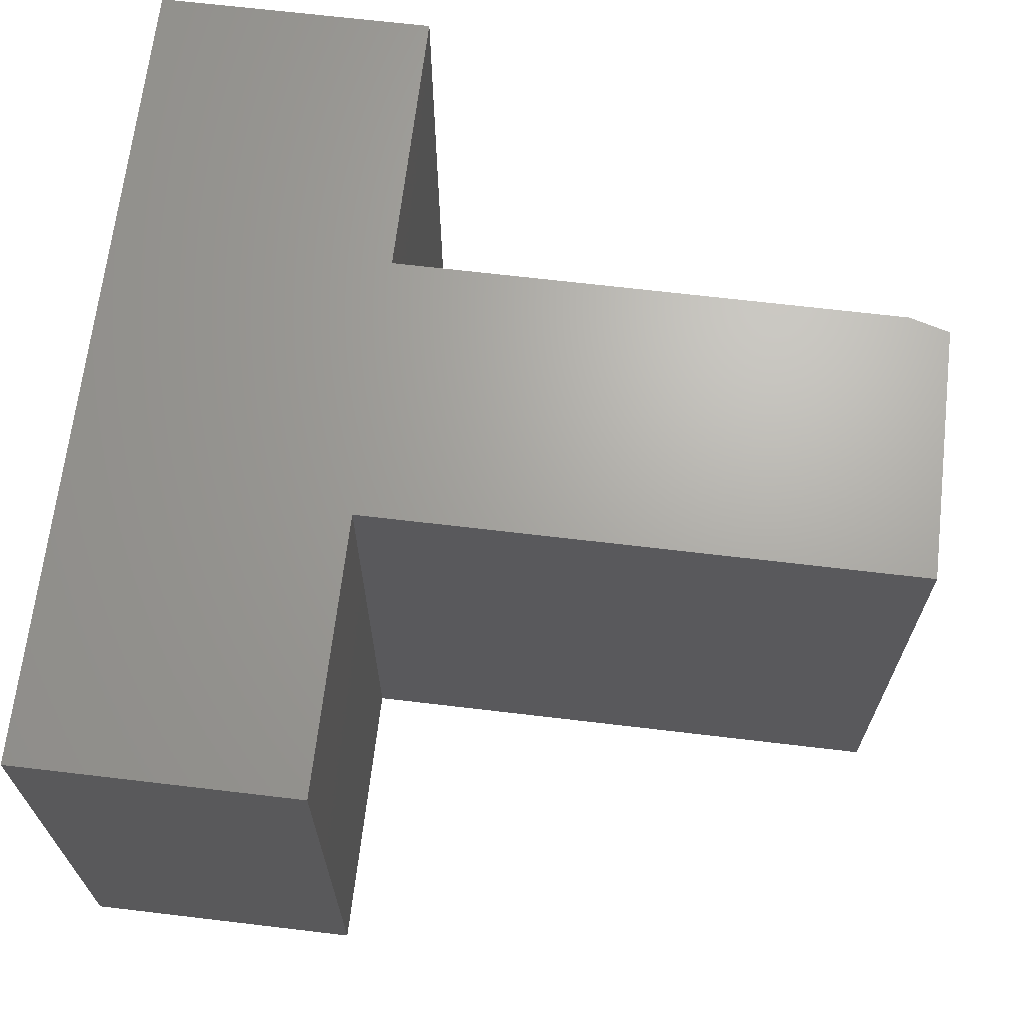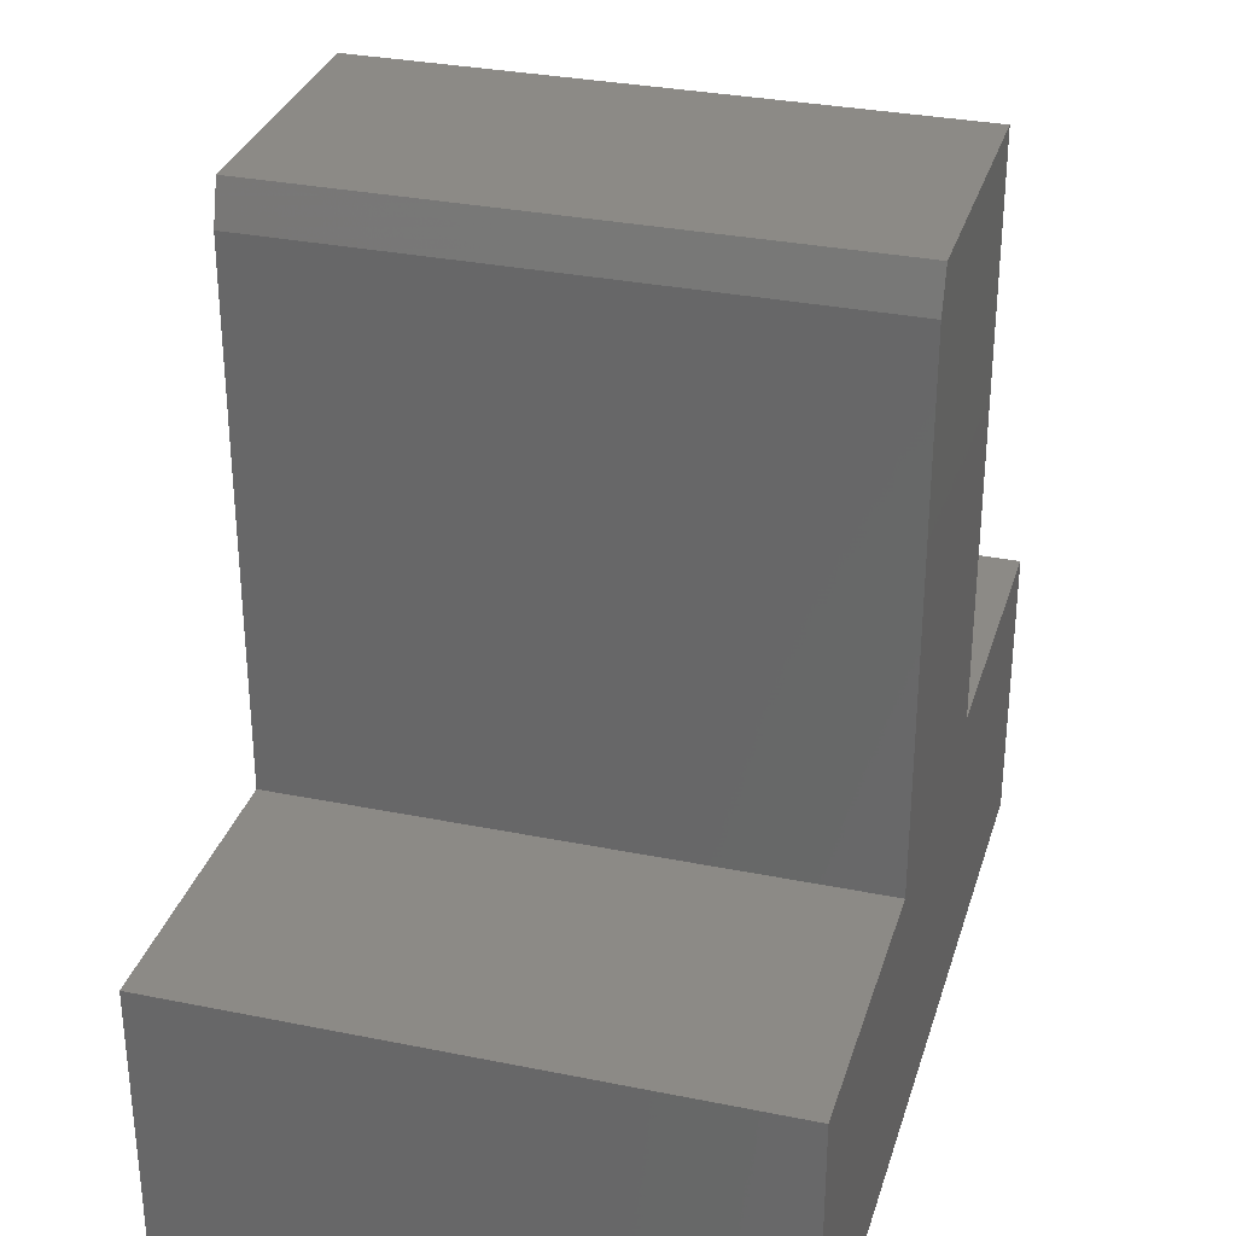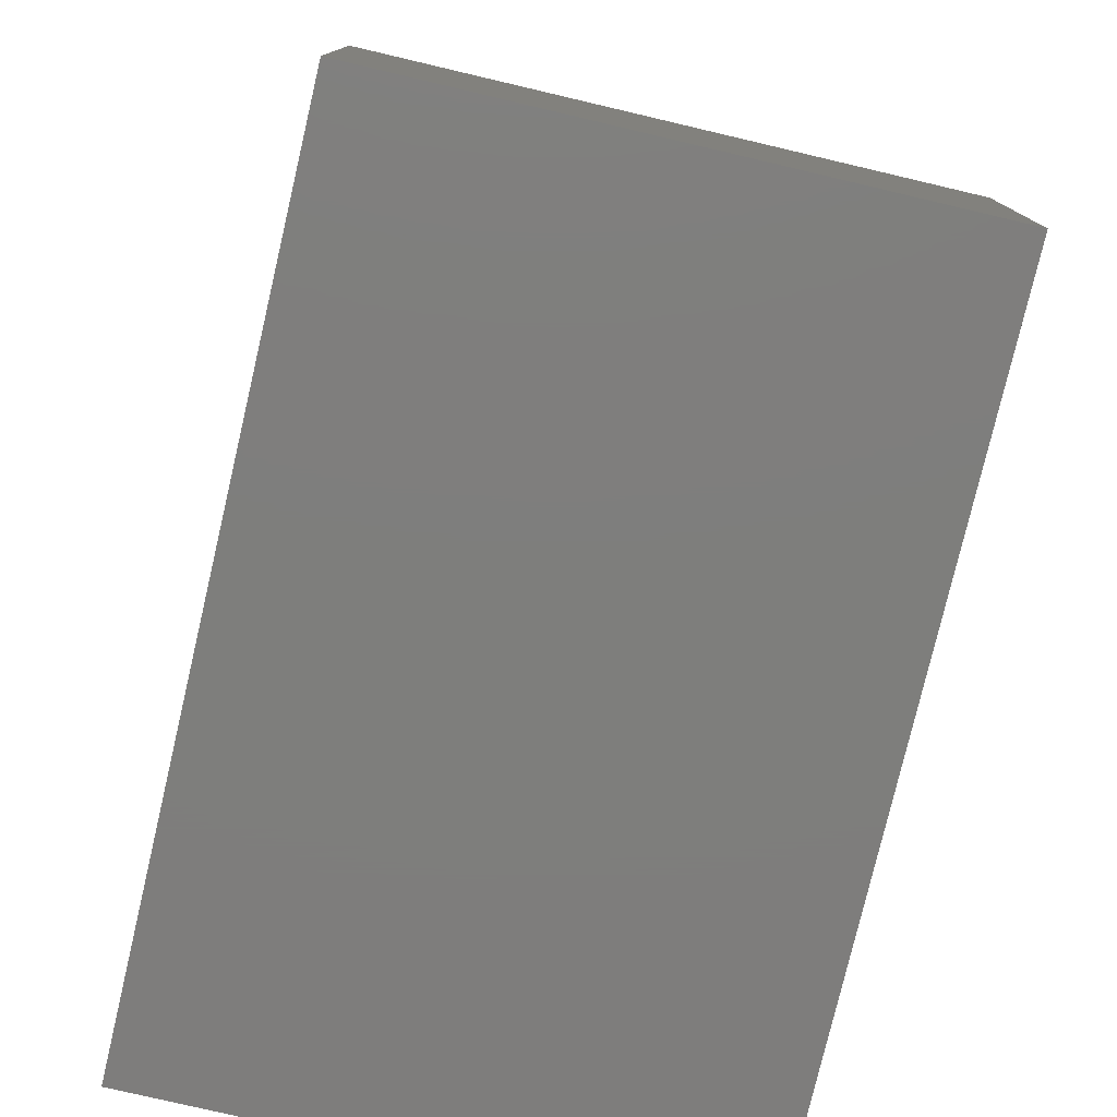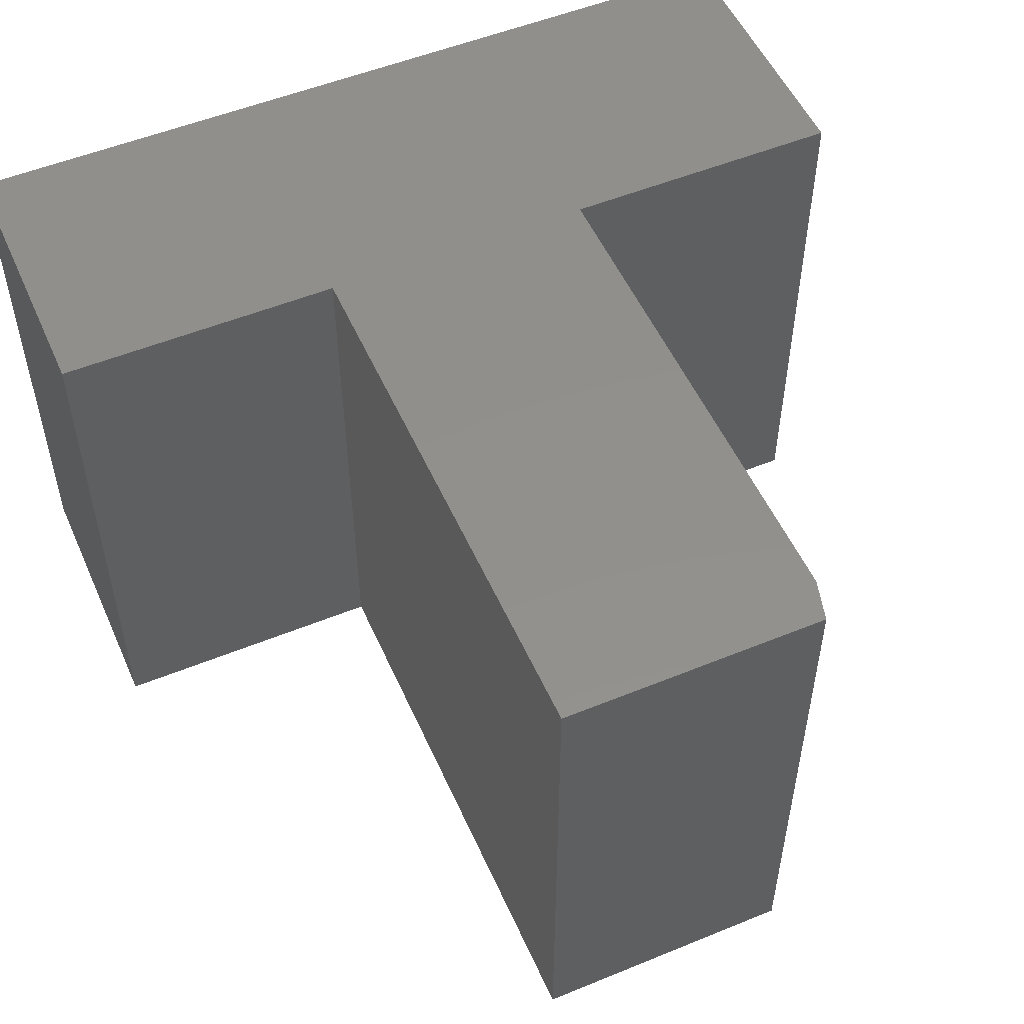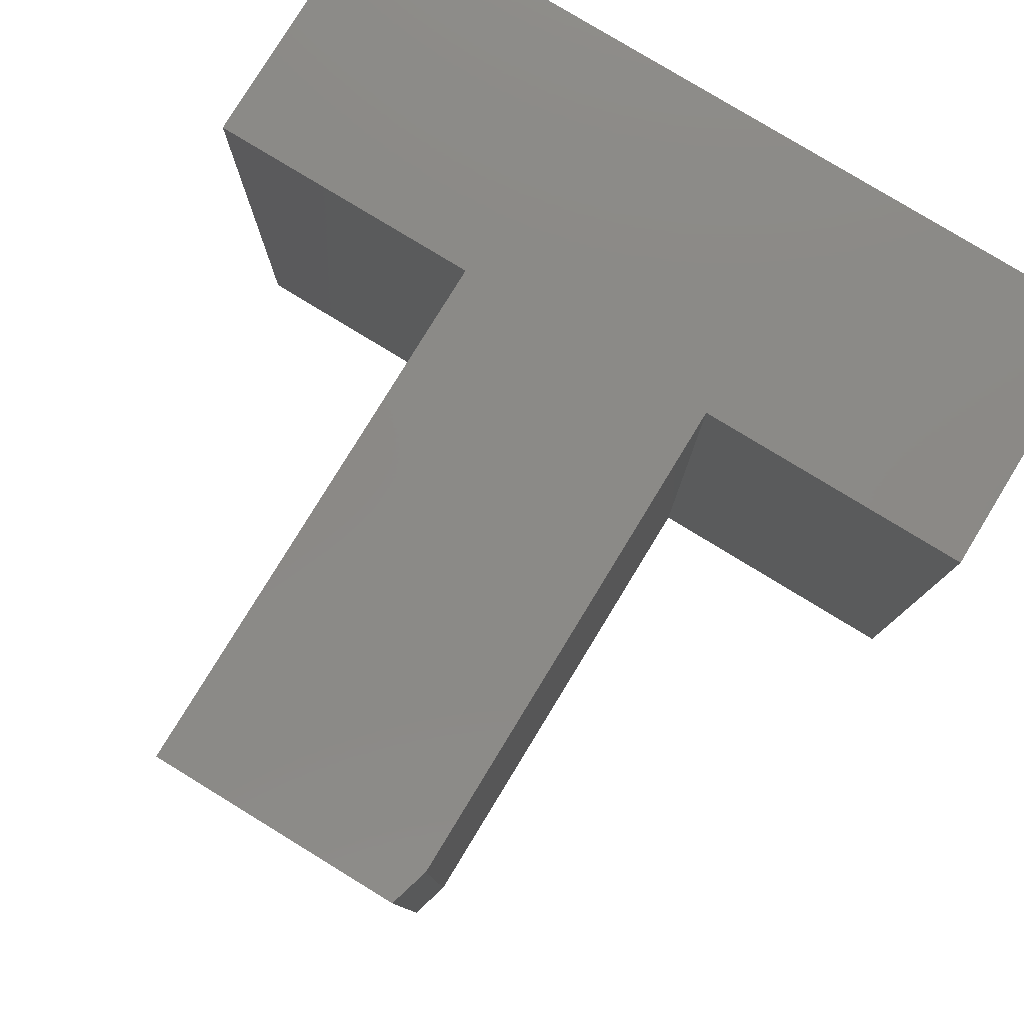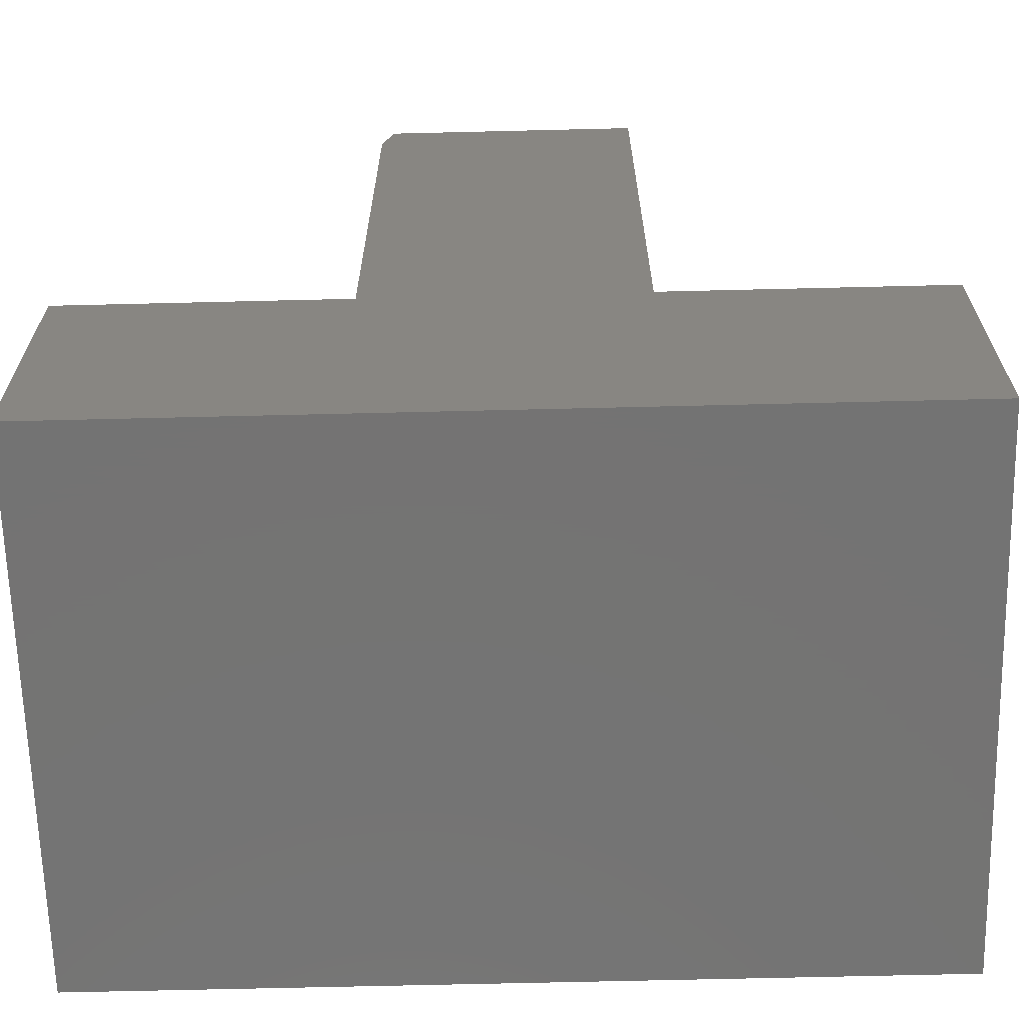
<metadata>
{"format":"stl","ext":"stl","renderer":"f3d","projection":"perspective","resolution":1024,"background":"white","views":[{"elev":67.3,"azim":-83.2,"up":"+Y"},{"elev":31.6,"azim":106.0,"up":"+Z"},{"elev":-77.8,"azim":76.8,"up":"+Z"},{"elev":52.8,"azim":-23.7,"up":"+Y"},{"elev":79.4,"azim":31.4,"up":"+Y"},{"elev":-65.8,"azim":-178.6,"up":"+Z"}]}
</metadata>
<code>
# stl→obj: 18 verts, 32 faces
v -0.75 -0.75 -0.375
v 0.375 -0.75 -0.375
v 0.375 -0.75 0.003947
v -0.003947 -0.75 0.003947
v -0.3711 -0.75 0.003947
v -0.75 -0.75 0.003947
v -0.3711 -0.75 0.75
v -0.003947 -0.75 0.6953
v -0.01957 -0.75 0.75
v -0.75 0 -0.375
v -0.75 2.104e-17 0.003947
v -0.3711 6.311e-17 0.003947
v -0.003947 1.039e-16 0.003947
v 0.375 1.459e-16 0.003947
v 0.375 1.249e-16 -0.375
v -0.01957 1.435e-16 0.75
v -0.003947 1.422e-16 0.6953
v -0.3711 1.045e-16 0.75
f 1 2 3
f 1 3 4
f 1 4 5
f 1 5 6
f 5 4 7
f 7 4 8
f 7 8 9
f 10 11 12
f 10 12 13
f 10 13 14
f 10 14 15
f 16 17 18
f 18 17 13
f 18 13 12
f 16 18 9
f 9 18 7
f 13 17 4
f 4 17 8
f 8 17 9
f 9 17 16
f 11 10 6
f 6 10 1
f 5 12 6
f 6 12 11
f 18 12 7
f 7 12 5
f 3 14 4
f 4 14 13
f 15 14 2
f 2 14 3
f 1 10 2
f 2 10 15

</code>
